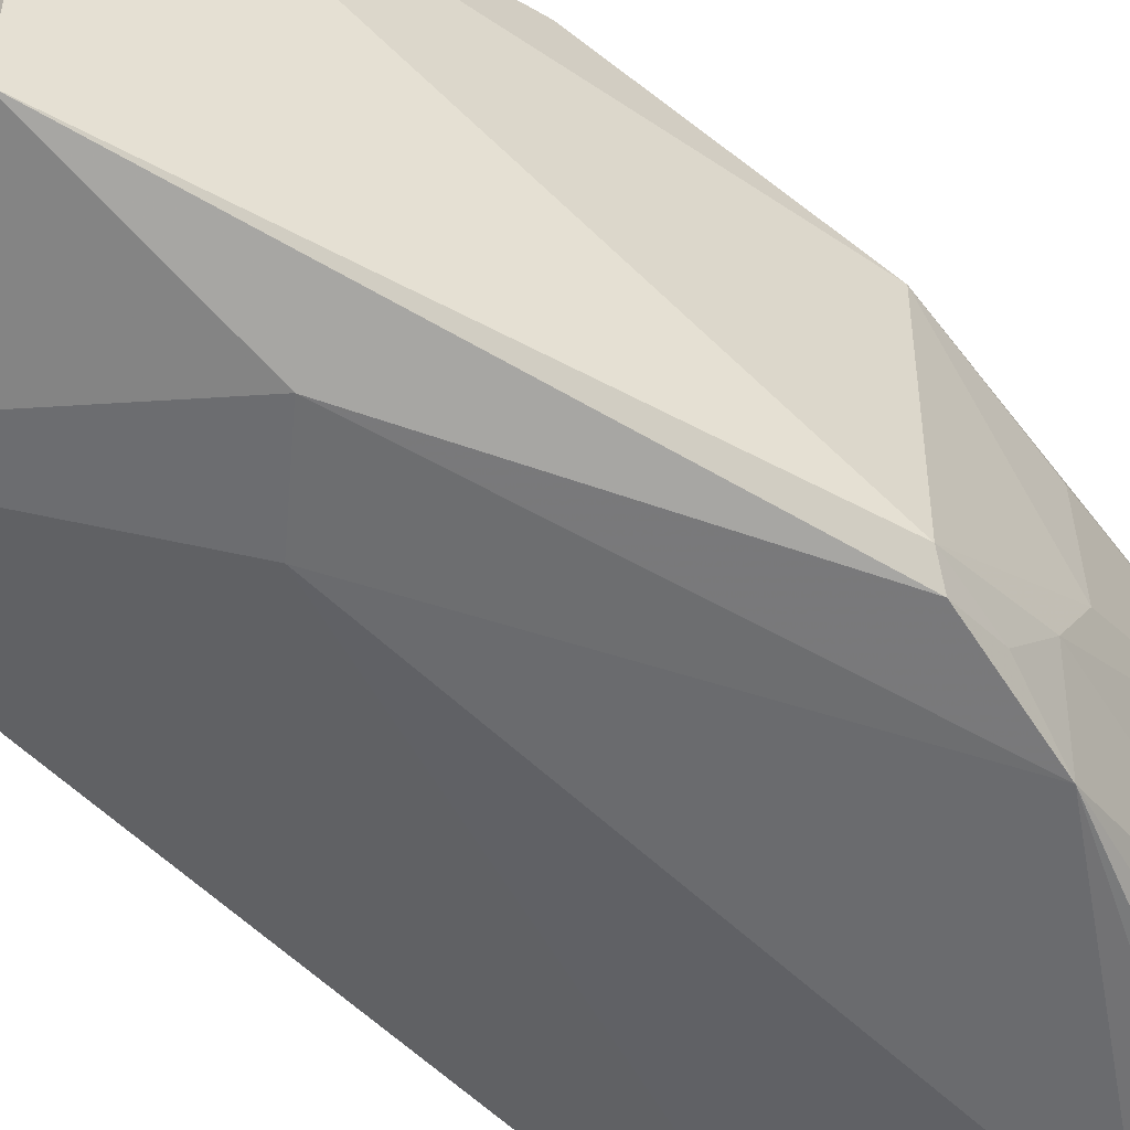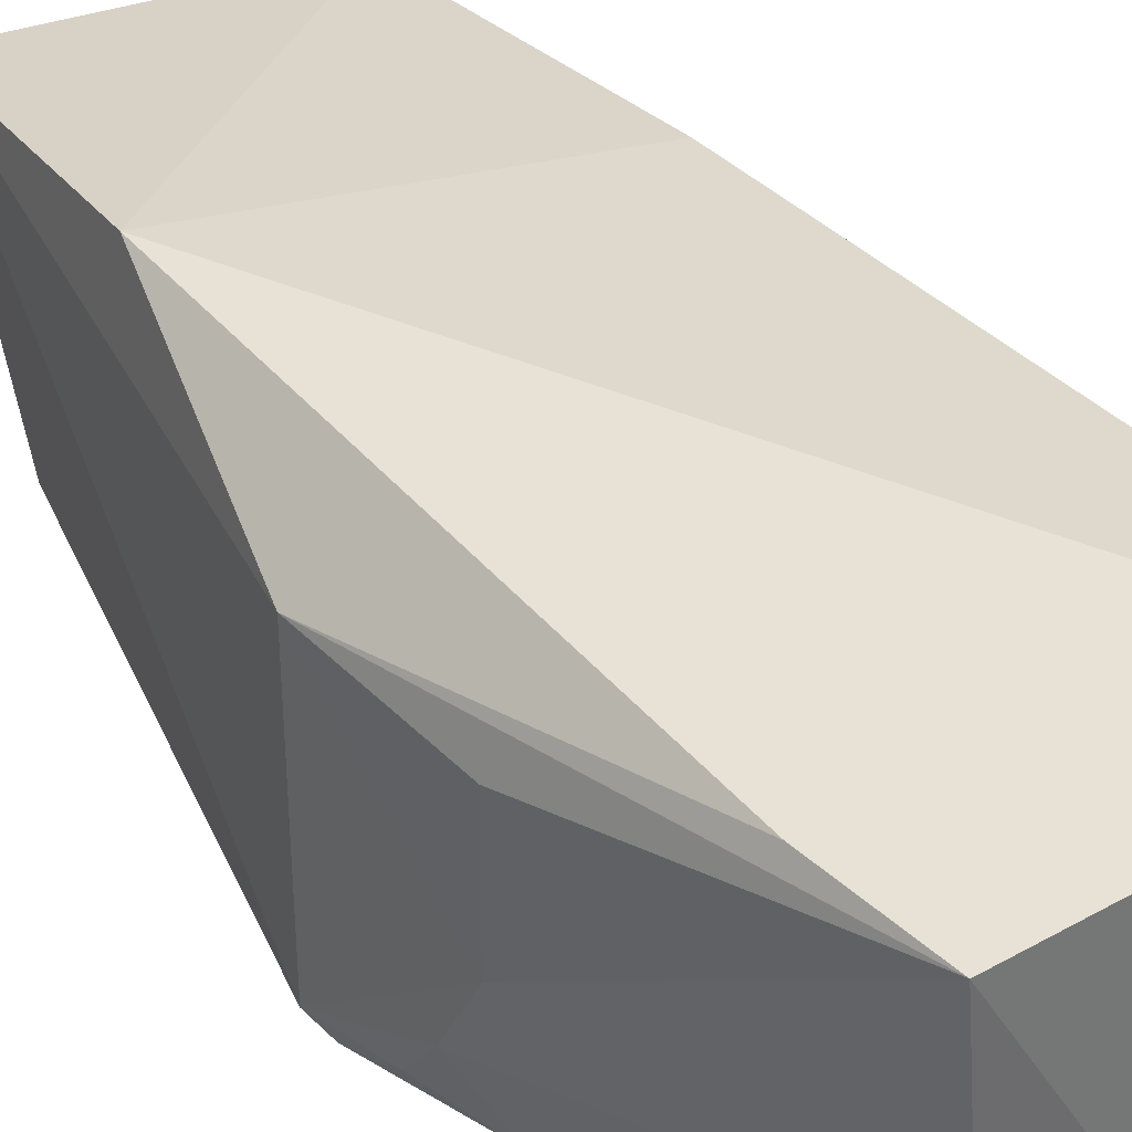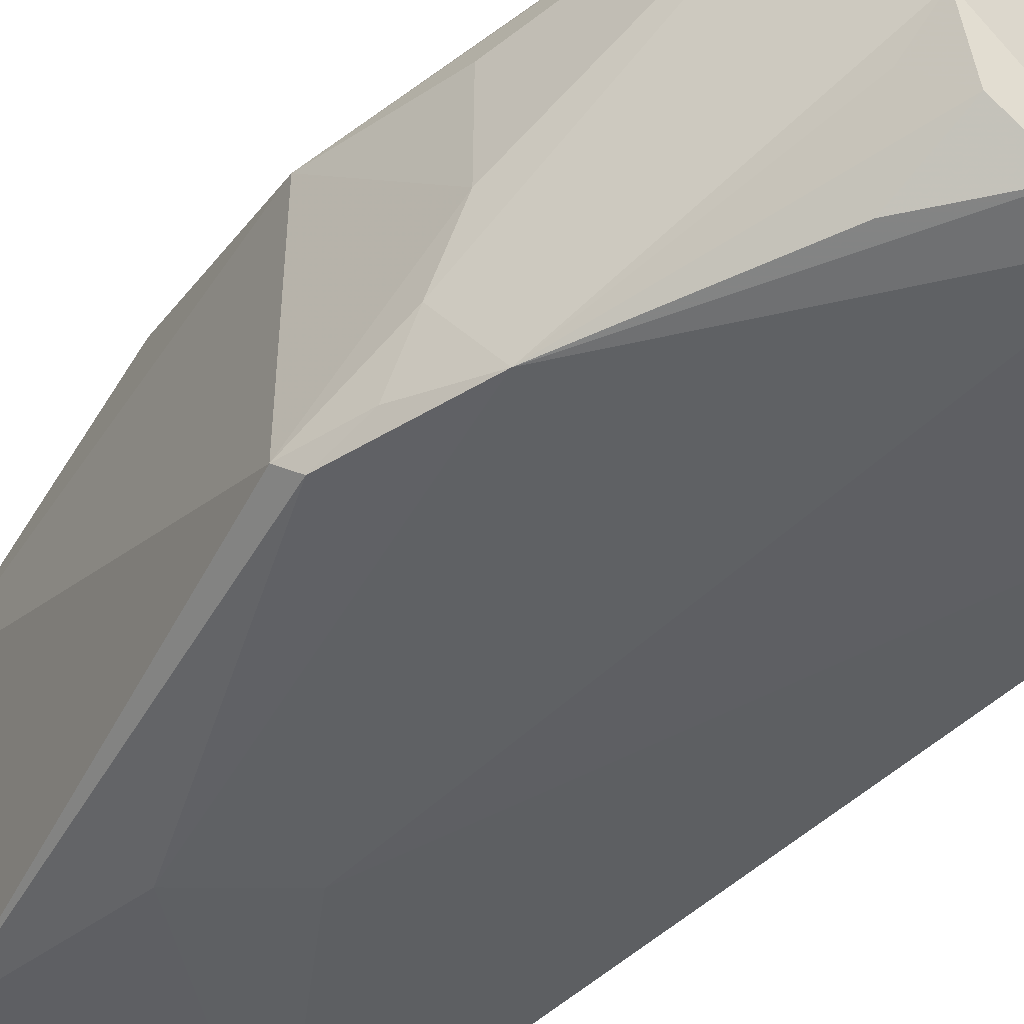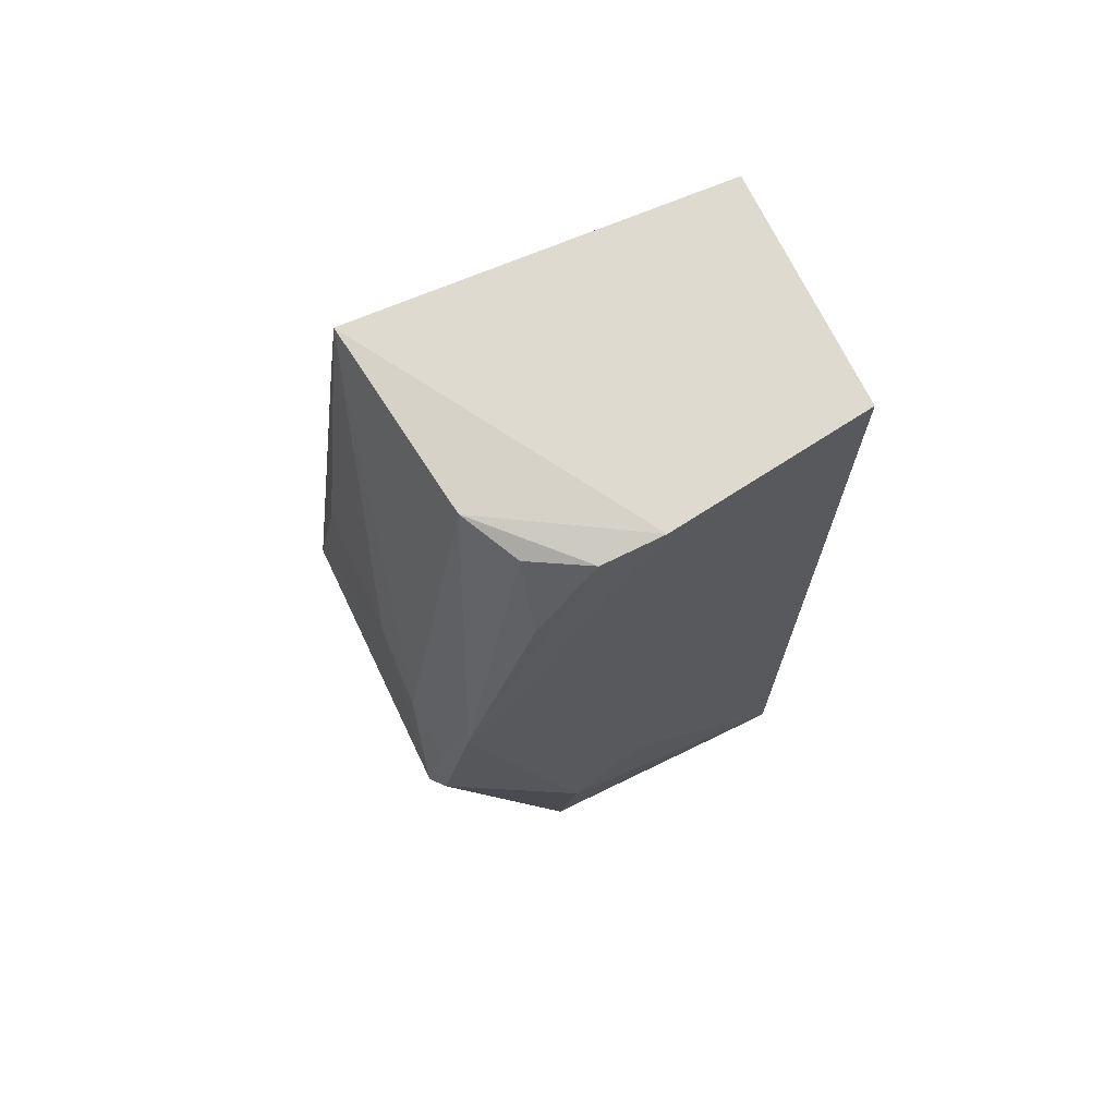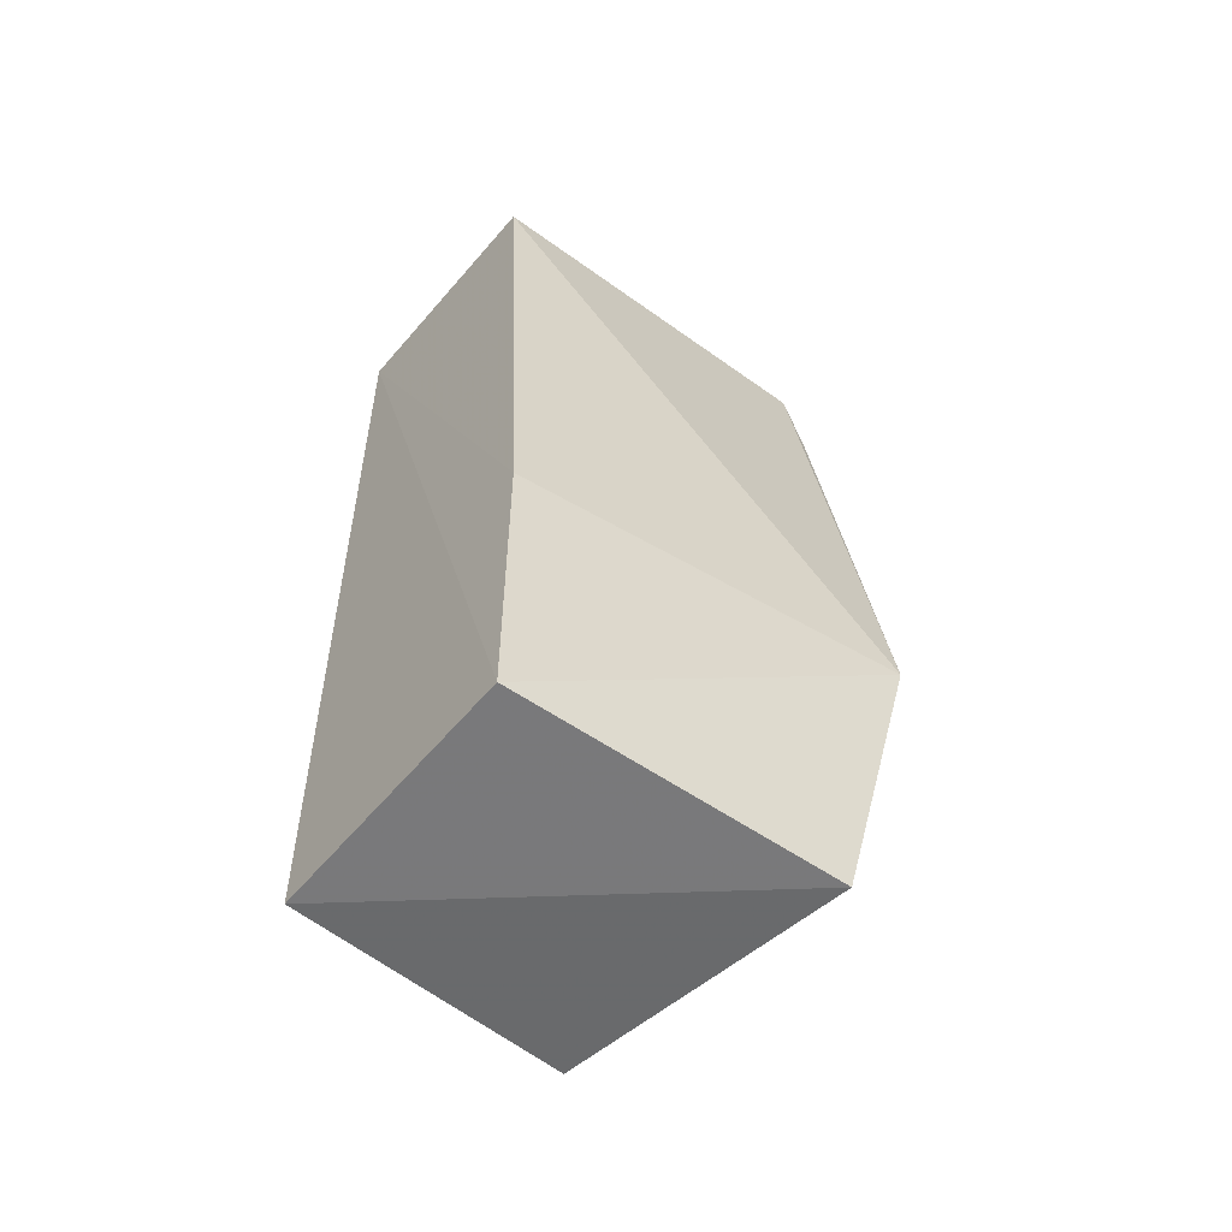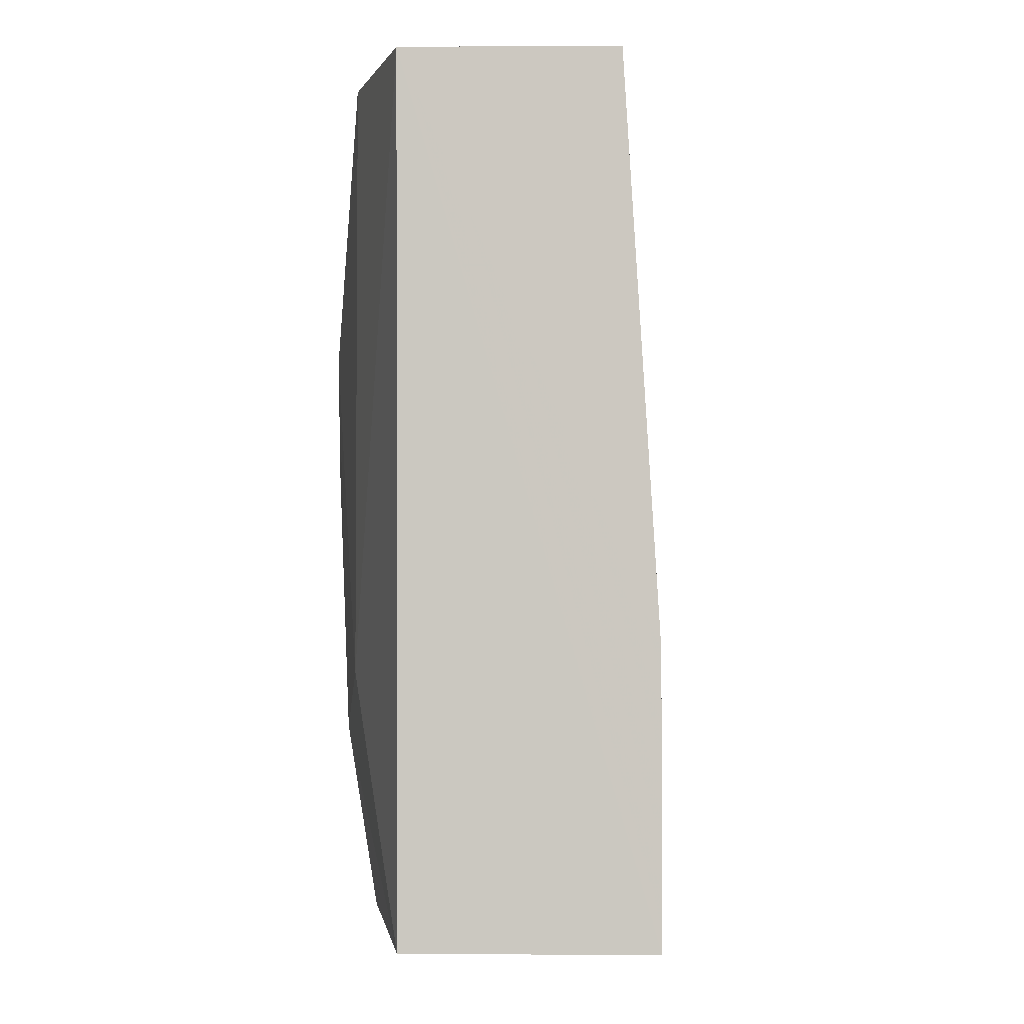
<metadata>
{"format":"obj","ext":"obj","renderer":"f3d","projection":"perspective","resolution":1024,"background":"white","views":[{"elev":-57.1,"azim":44.9,"up":"+Z"},{"elev":34.6,"azim":141.0,"up":"+Z"},{"elev":-49.9,"azim":136.8,"up":"+Z"},{"elev":69.7,"azim":155.4,"up":"+Y"},{"elev":-57.7,"azim":-38.7,"up":"+Y"},{"elev":-2.2,"azim":-96.5,"up":"+Y"}]}
</metadata>
<code>
v 0.0377 0.00193 0.03473
v 0.03828 -0.07157 0.04477
v 0.04328 -0.04515 0.001317
v -0.00541 0.001038 0.00651
v -0.00454 0.002255 0.03325
v -0.004598 -0.1036 0.006855
v 0.02478 0.0004282 0.002955
v 0.04496 -0.04685 0.03338
v 0.01798 0.001646 0.002799
v 0.0272 -0.1031 0.005896
v -0.00454 -0.1044 0.03769
v 0.03443 0.0007413 0.01287
v 0.03879 -0.01072 0.03617
v 0.0434 -0.03038 0.01604
v 0.0179 -0.07242 0.002716
v 0.04003 -0.03044 0.0009862
v 0.03134 -0.1062 0.0408
v -0.00454 -0.06885 0.03769
v 0.04448 -0.04729 0.003347
v 0.04337 -0.03037 0.0302
v 0.04348 -0.03464 0.008358
v 0.02669 -0.07979 0.002161
v 0.03099 -0.0005921 0.006774
v 0.04283 -0.03914 0.002993
v 0.03136 -0.009172 0.002617
v 0.03439 -0.004111 0.009597
f 5 2 1
f 9 5 1
f 9 4 5
f 11 4 6
f 12 9 1
f 12 7 9
f 13 8 1
f 13 1 2
f 13 2 8
f 15 6 4
f 15 4 9
f 16 9 7
f 16 15 9
f 17 8 2
f 17 2 11
f 17 11 6
f 17 6 10
f 18 5 4
f 18 4 11
f 18 11 2
f 18 2 5
f 19 14 8
f 19 8 17
f 19 17 10
f 19 10 3
f 20 14 1
f 20 1 8
f 20 8 14
f 21 12 1
f 21 1 14
f 21 16 12
f 21 14 19
f 22 10 6
f 22 6 15
f 22 3 10
f 22 16 3
f 22 15 16
f 23 7 12
f 24 19 3
f 24 3 16
f 24 21 19
f 24 16 21
f 25 23 16
f 25 16 7
f 25 7 23
f 26 23 12
f 26 12 16
f 26 16 23

</code>
